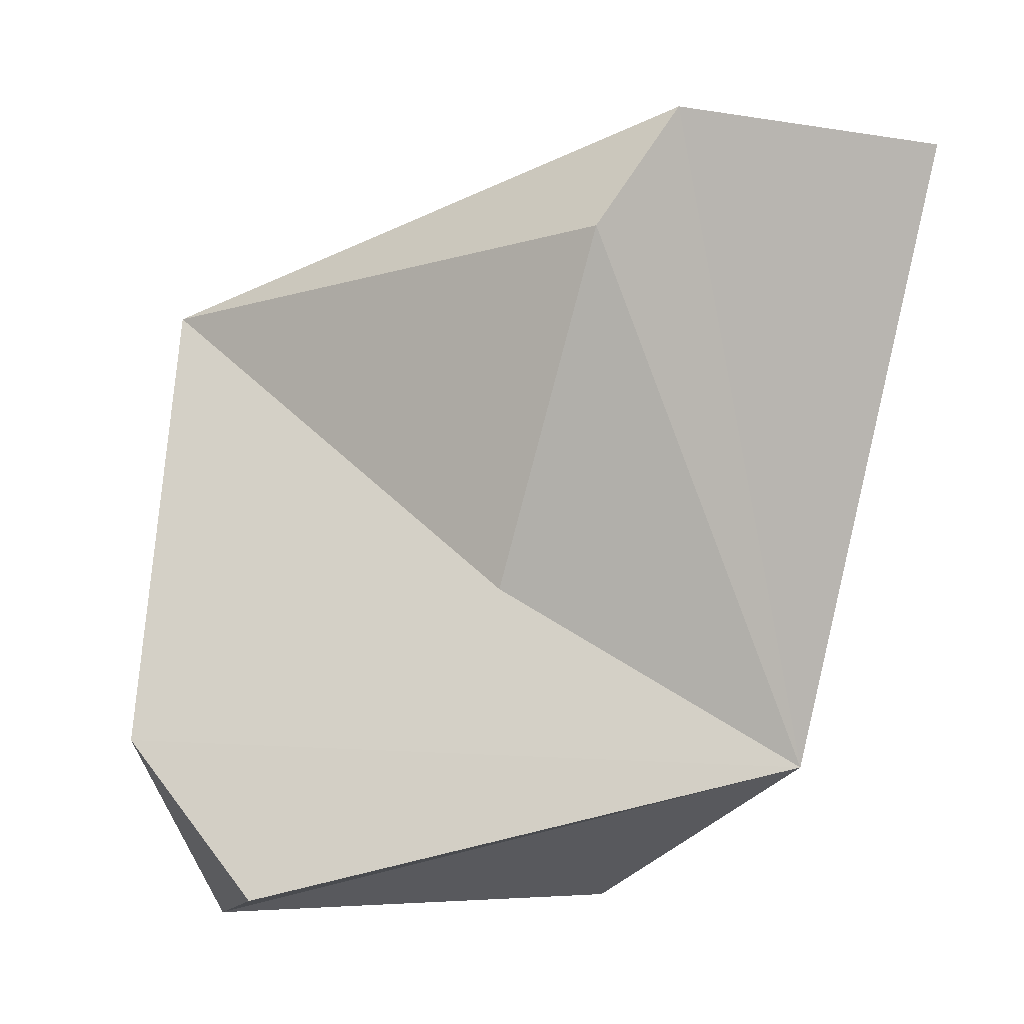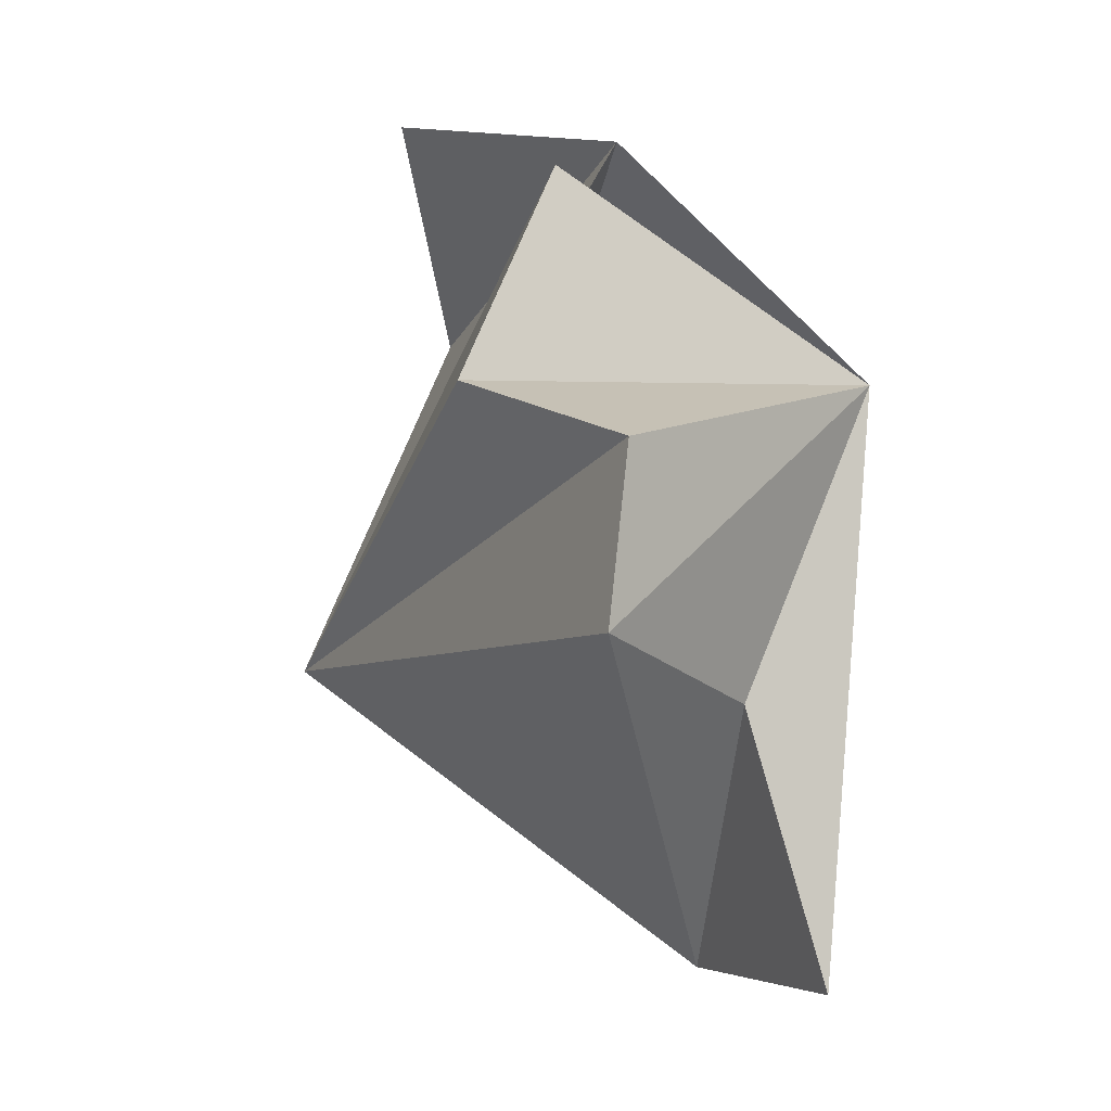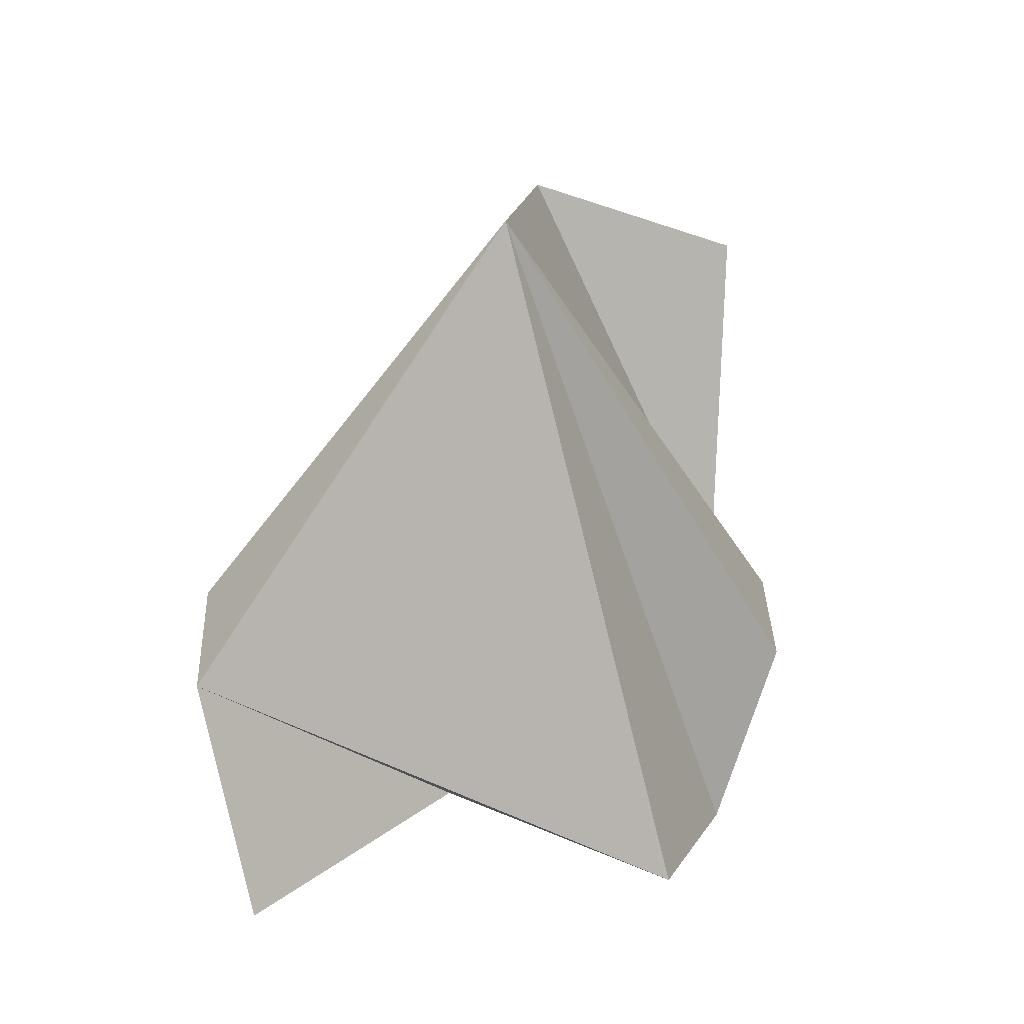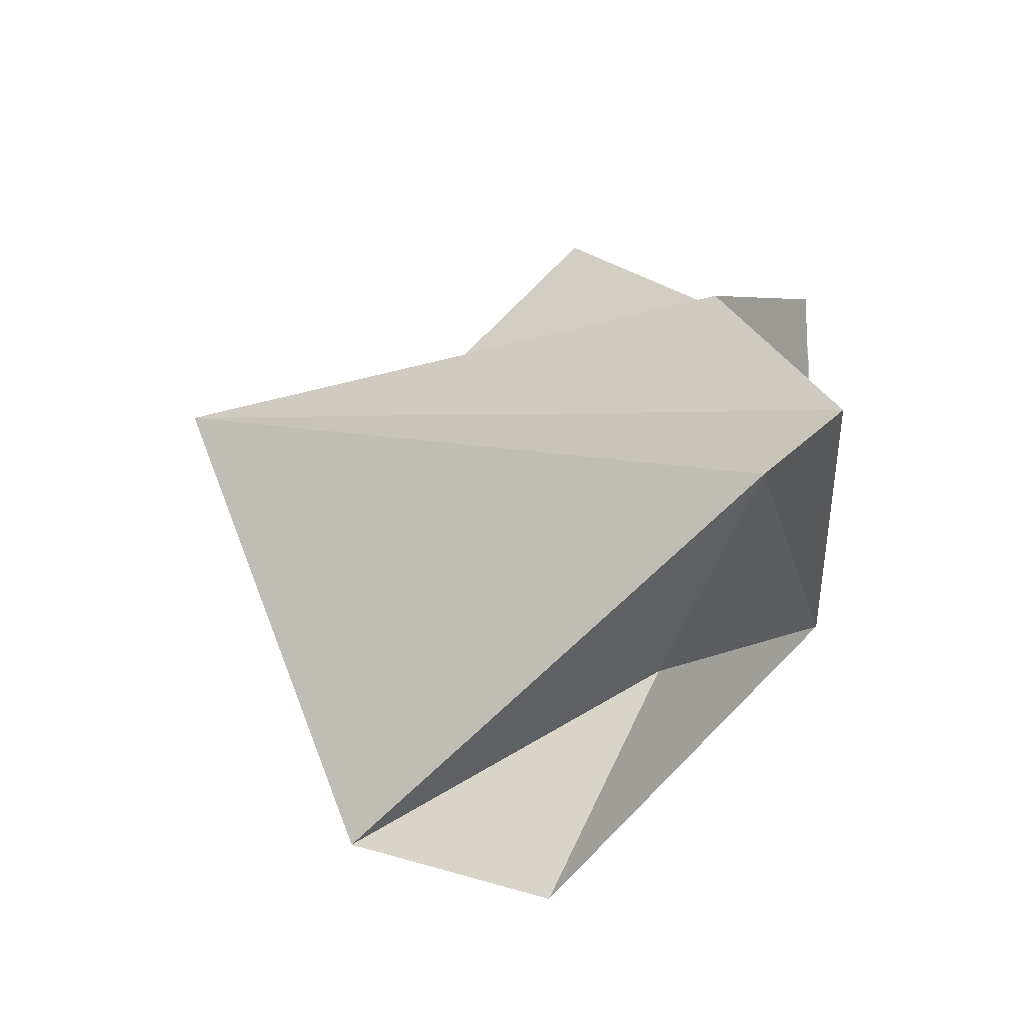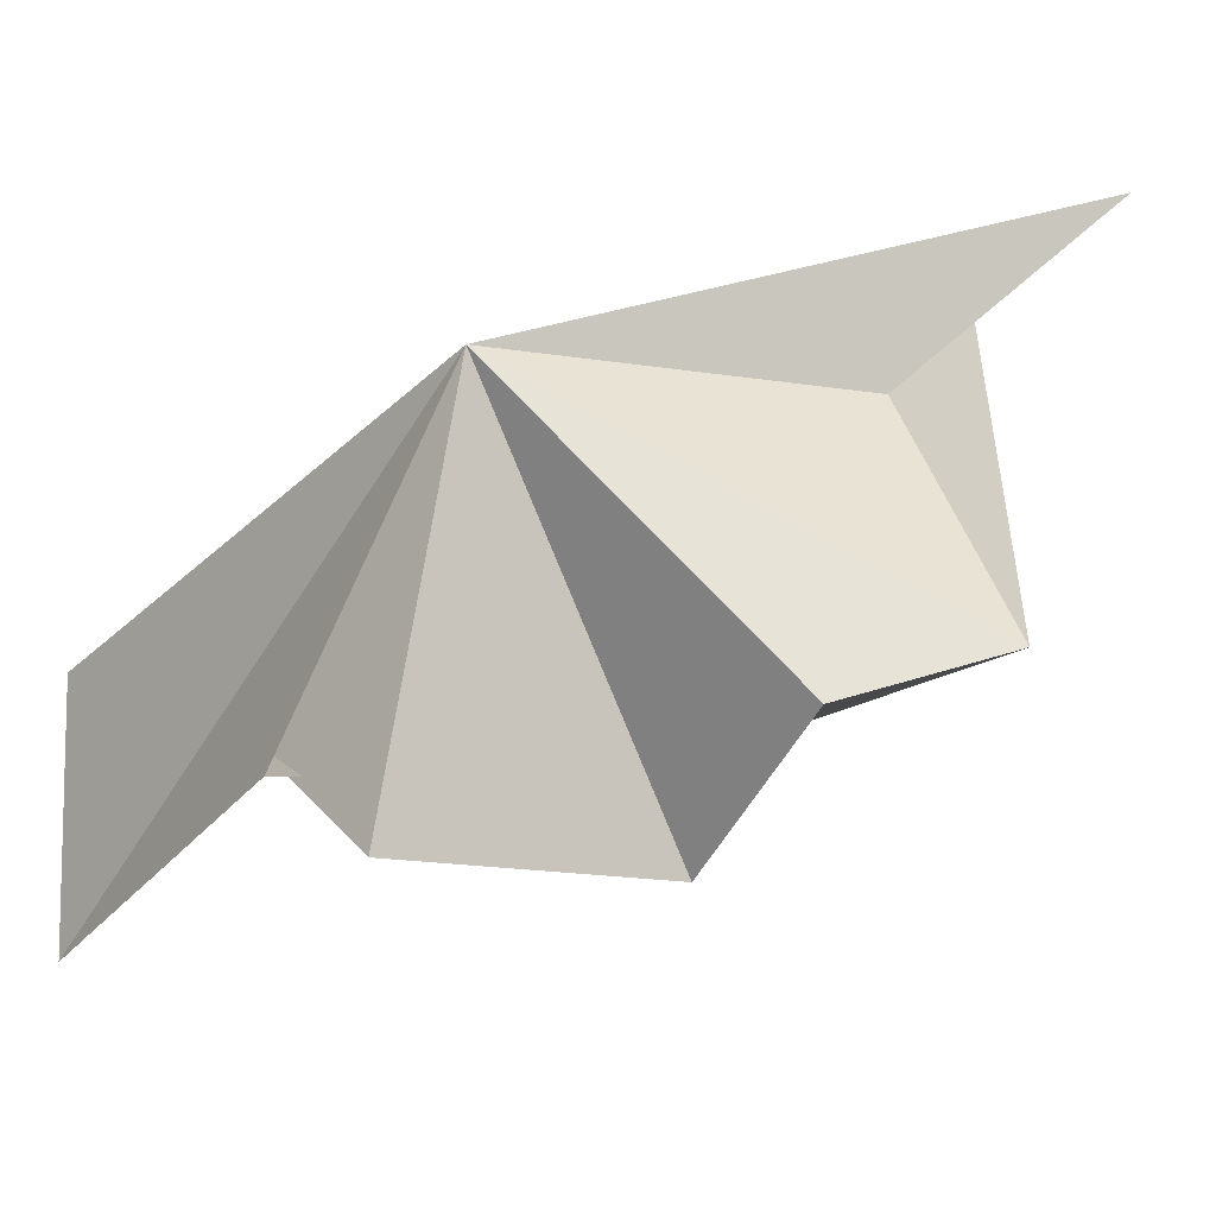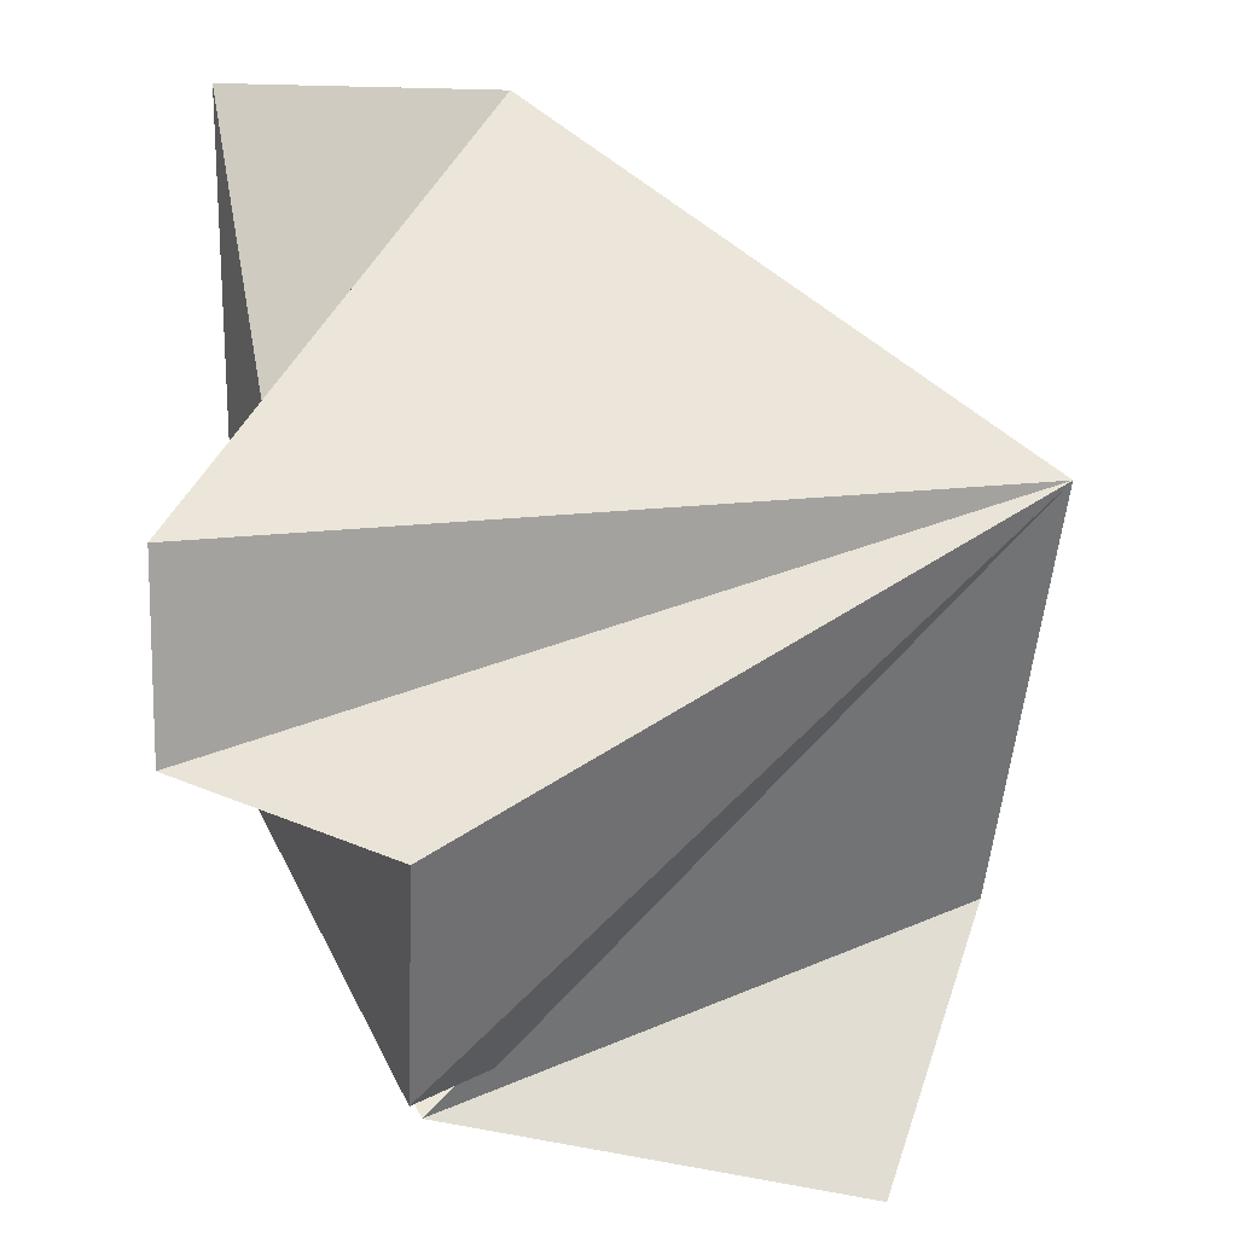
<metadata>
{"format":"obj","ext":"obj","renderer":"f3d","projection":"perspective","resolution":1024,"background":"white","views":[{"elev":71.6,"azim":-139.9,"up":"+Z"},{"elev":-44.8,"azim":-142.4,"up":"+Y"},{"elev":-42.0,"azim":87.3,"up":"+Y"},{"elev":-78.8,"azim":161.3,"up":"+Y"},{"elev":-28.9,"azim":-77.7,"up":"+Z"},{"elev":-50.4,"azim":28.2,"up":"+Z"}]}
</metadata>
<code>
v 0.6531 -0.5963 2.472
v 0.665 -0.6163 2.474
v 0.6412 -0.6055 2.505
v 0.665 -0.6163 2.474
v 0.6509 -0.628 2.479
v 0.6412 -0.6055 2.505
v 0.6509 -0.628 2.479
v 0.6582 -0.6413 2.486
v 0.6412 -0.6055 2.505
v 0.6582 -0.6413 2.486
v 0.6598 -0.6323 2.509
v 0.6412 -0.6055 2.505
v 0.6598 -0.6323 2.509
v 0.6649 -0.6511 2.528
v 0.6412 -0.6055 2.505
v 0.6649 -0.6511 2.528
v 0.6827 -0.6369 2.533
v 0.6412 -0.6055 2.505
v 0.6827 -0.6369 2.533
v 0.681 -0.6238 2.534
v 0.6412 -0.6055 2.505
v 0.681 -0.6238 2.534
v 0.6691 -0.5971 2.522
v 0.6412 -0.6055 2.505
v 0.6691 -0.5971 2.522
v 0.7122 -0.6018 2.505
v 0.6412 -0.6055 2.505
v 0.6773 -0.5645 2.477
v 0.65 -0.5897 2.478
v 0.6412 -0.6055 2.505
v 0.65 -0.5897 2.478
v 0.6573 -0.5859 2.484
v 0.6412 -0.6055 2.505
v 0.6573 -0.5859 2.484
v 0.6531 -0.5963 2.472
v 0.6412 -0.6055 2.505
v 0.7122 -0.6018 2.505
v 0.6509 -0.628 2.479
v 0.665 -0.6163 2.474
v 0.7122 -0.6018 2.505
v 0.6691 -0.5971 2.522
v 0.681 -0.6238 2.534
v 0.7122 -0.6018 2.505
v 0.681 -0.6238 2.534
v 0.6827 -0.6369 2.533
v 0.6573 -0.5859 2.484
v 0.65 -0.5897 2.478
v 0.7122 -0.6018 2.505
v 0.6531 -0.5963 2.472
v 0.6573 -0.5859 2.484
v 0.7122 -0.6018 2.505
v 0.665 -0.6163 2.474
v 0.6531 -0.5963 2.472
v 0.7122 -0.6018 2.505
v 0.6827 -0.6369 2.533
v 0.6649 -0.6511 2.528
v 0.6598 -0.6323 2.509
v 0.6827 -0.6369 2.533
v 0.6598 -0.6323 2.509
v 0.6582 -0.6413 2.486
v 0.7122 -0.6018 2.505
v 0.6827 -0.6369 2.533
v 0.6582 -0.6413 2.486
v 0.7122 -0.6018 2.505
v 0.6582 -0.6413 2.486
v 0.6509 -0.628 2.479
v 0.6897 -0.5693 2.501
v 0.7122 -0.6018 2.505
v 0.65 -0.5897 2.478
v 0.6897 -0.5693 2.501
v 0.6412 -0.6055 2.505
v 0.7122 -0.6018 2.505
v 0.6897 -0.5693 2.501
v 0.6773 -0.5645 2.477
v 0.6718 -0.5653 2.499
v 0.6412 -0.6055 2.505
v 0.6718 -0.5653 2.499
v 0.6773 -0.5645 2.477
v 0.6897 -0.5693 2.501
v 0.6718 -0.5653 2.499
v 0.6412 -0.6055 2.505
v 0.65 -0.5897 2.478
v 0.6773 -0.5645 2.477
v 0.6897 -0.5693 2.501
f 1 2 3
f 4 5 6
f 7 8 9
f 10 11 12
f 13 14 15
f 16 17 18
f 19 20 21
f 22 23 24
f 25 26 27
f 28 29 30
f 31 32 33
f 34 35 36
f 37 38 39
f 40 41 42
f 43 44 45
f 46 47 48
f 49 50 51
f 52 53 54
f 55 56 57
f 58 59 60
f 61 62 63
f 64 65 66
f 67 68 69
f 70 71 72
f 73 74 75
f 76 77 78
f 79 80 81
f 82 83 84

</code>
